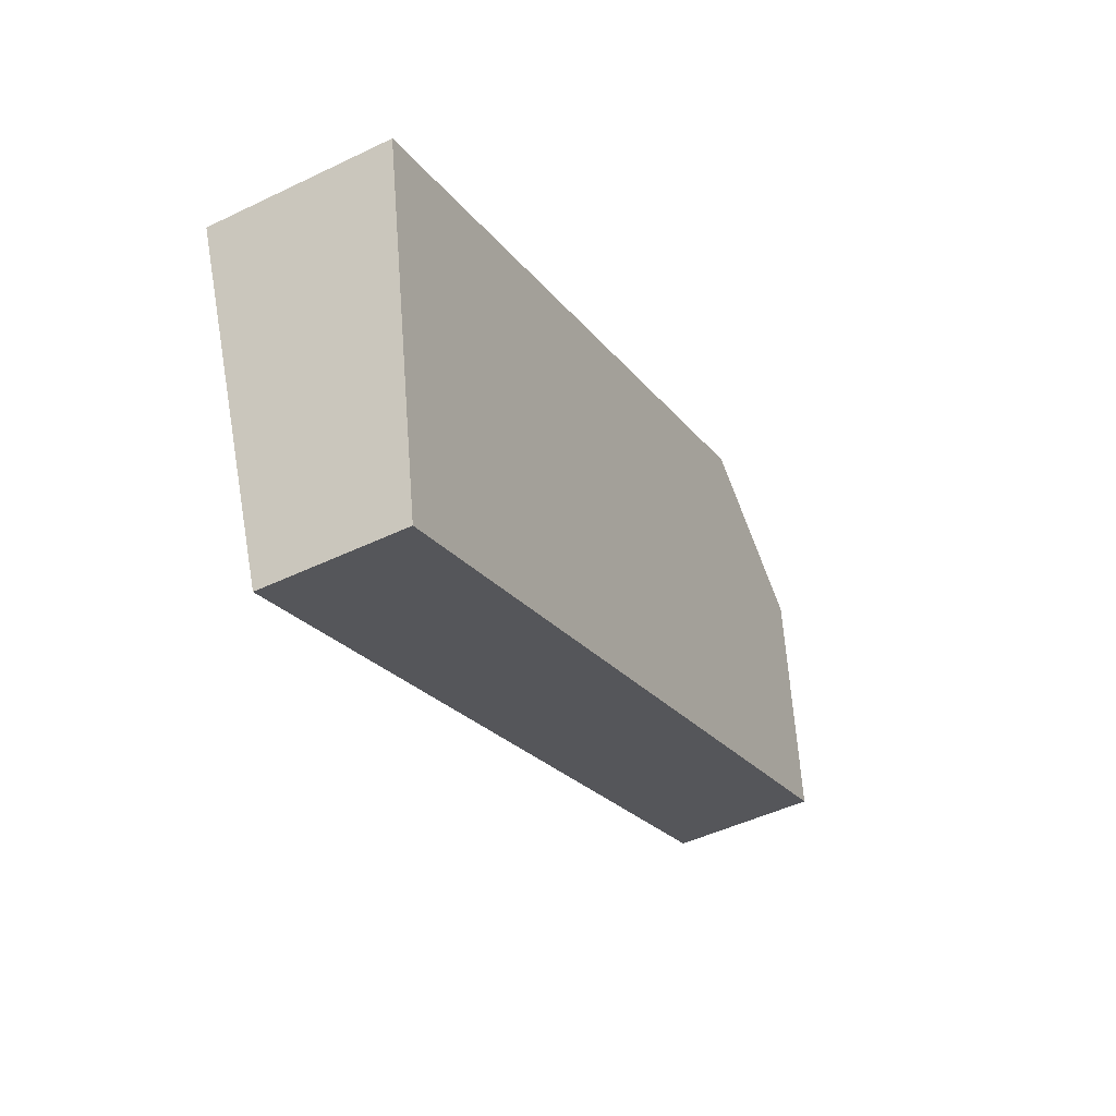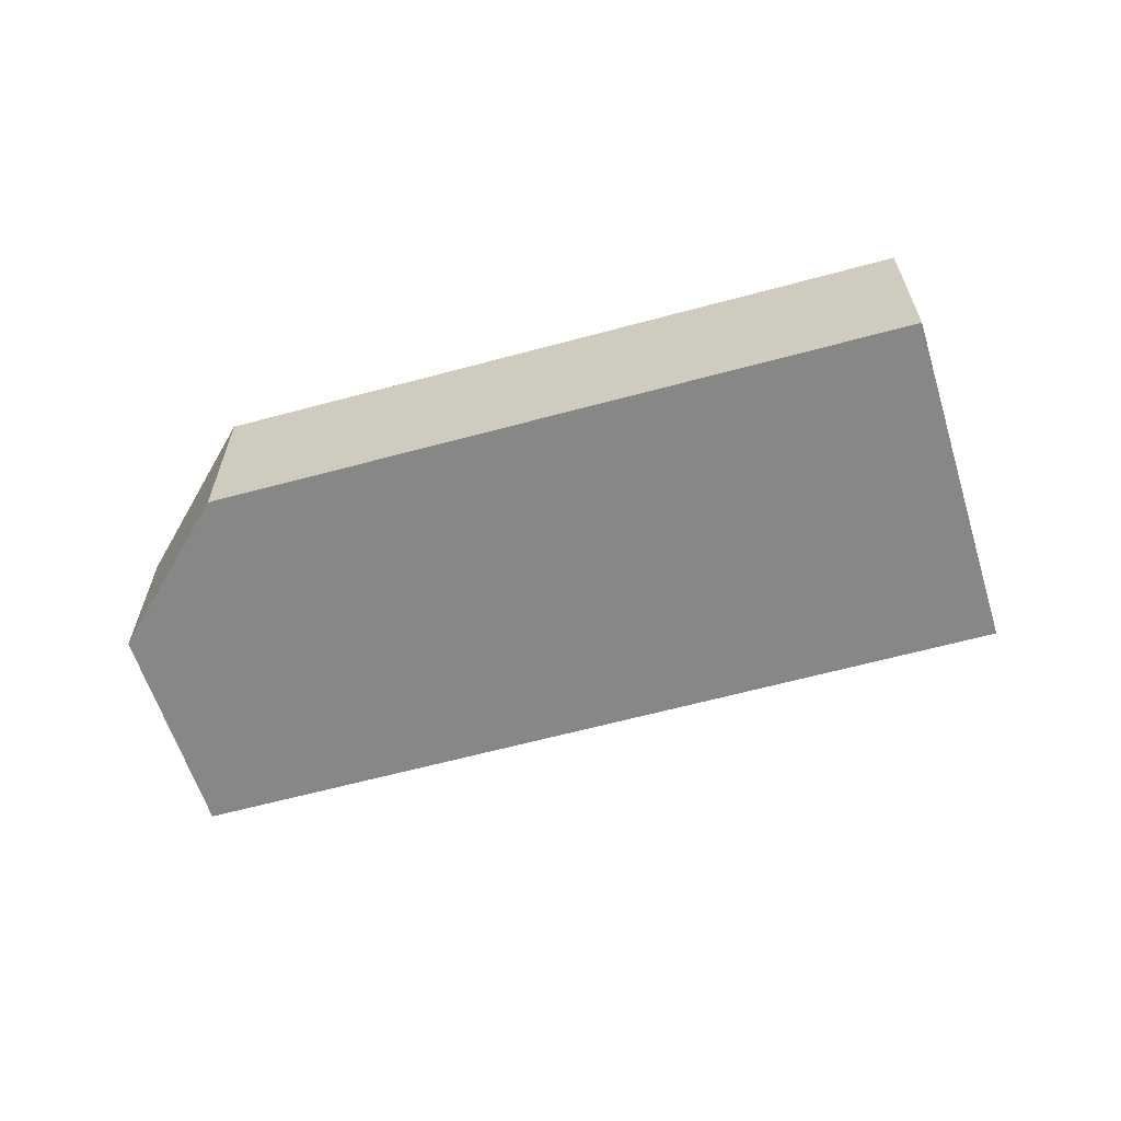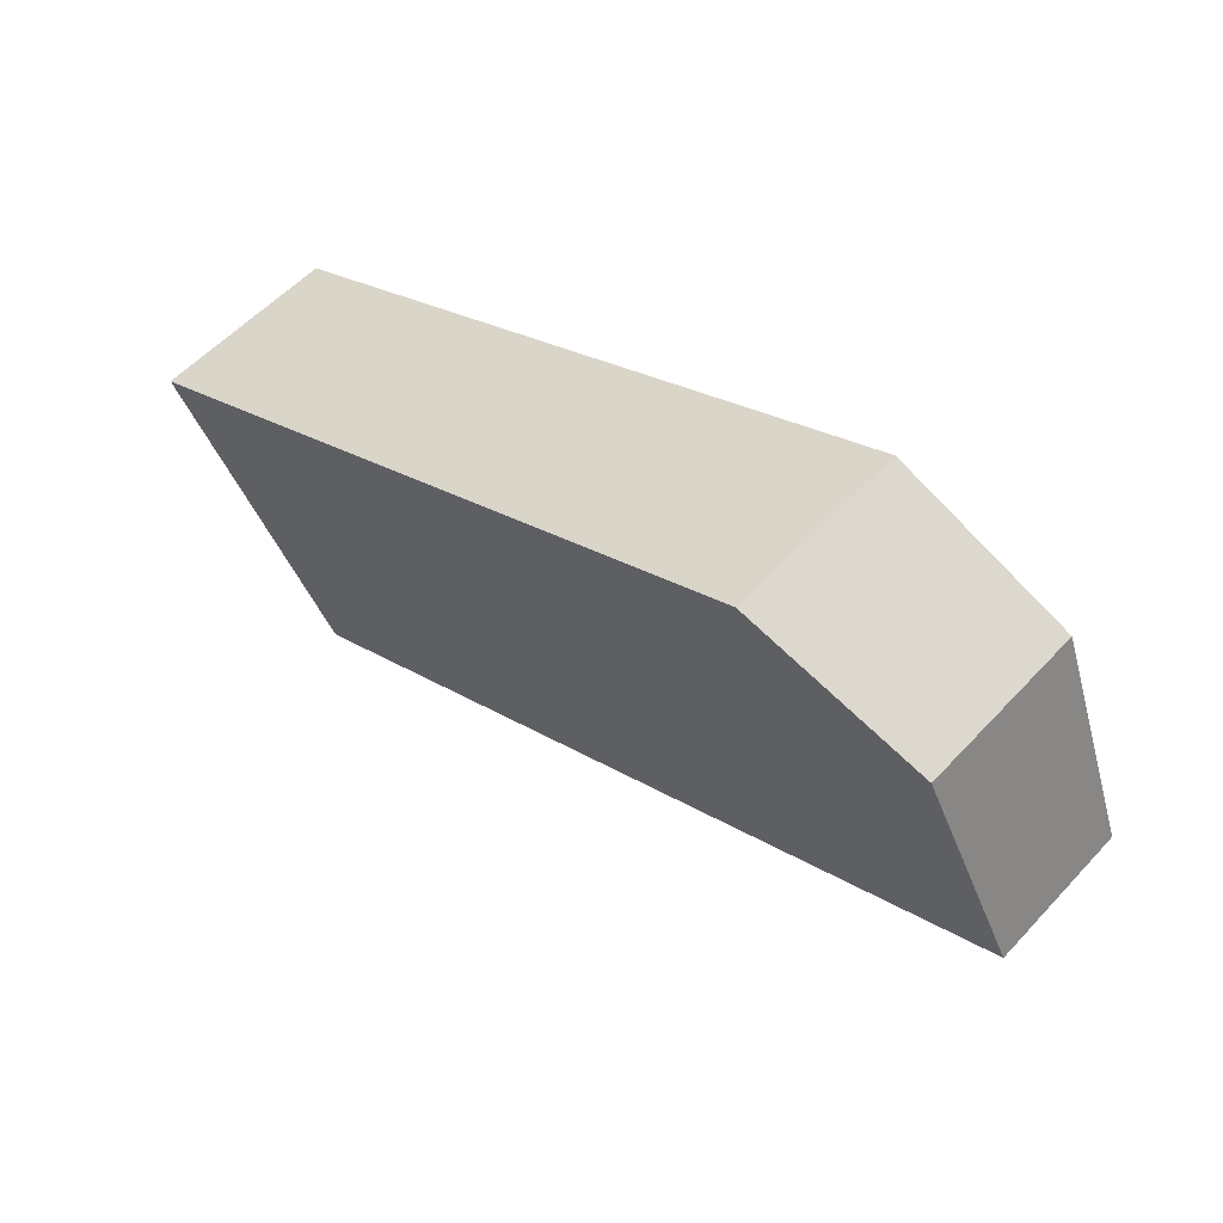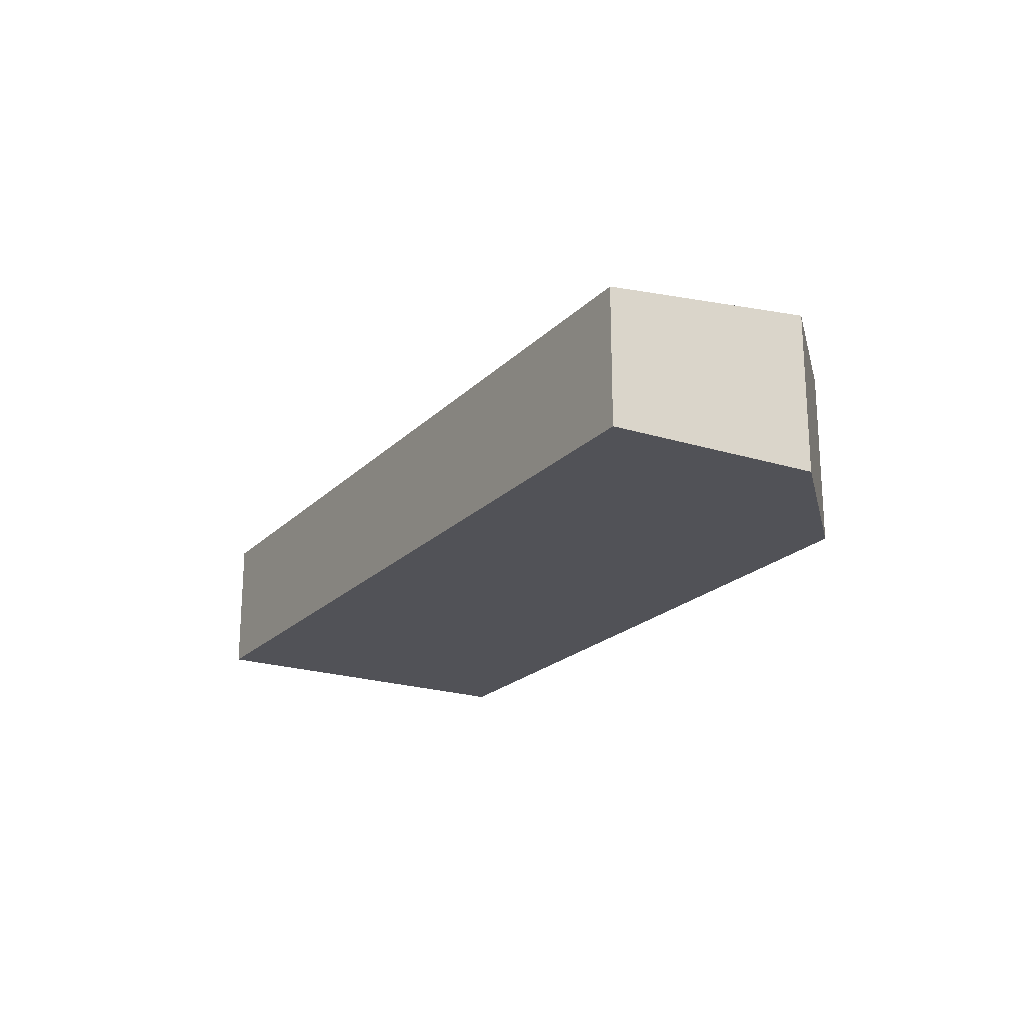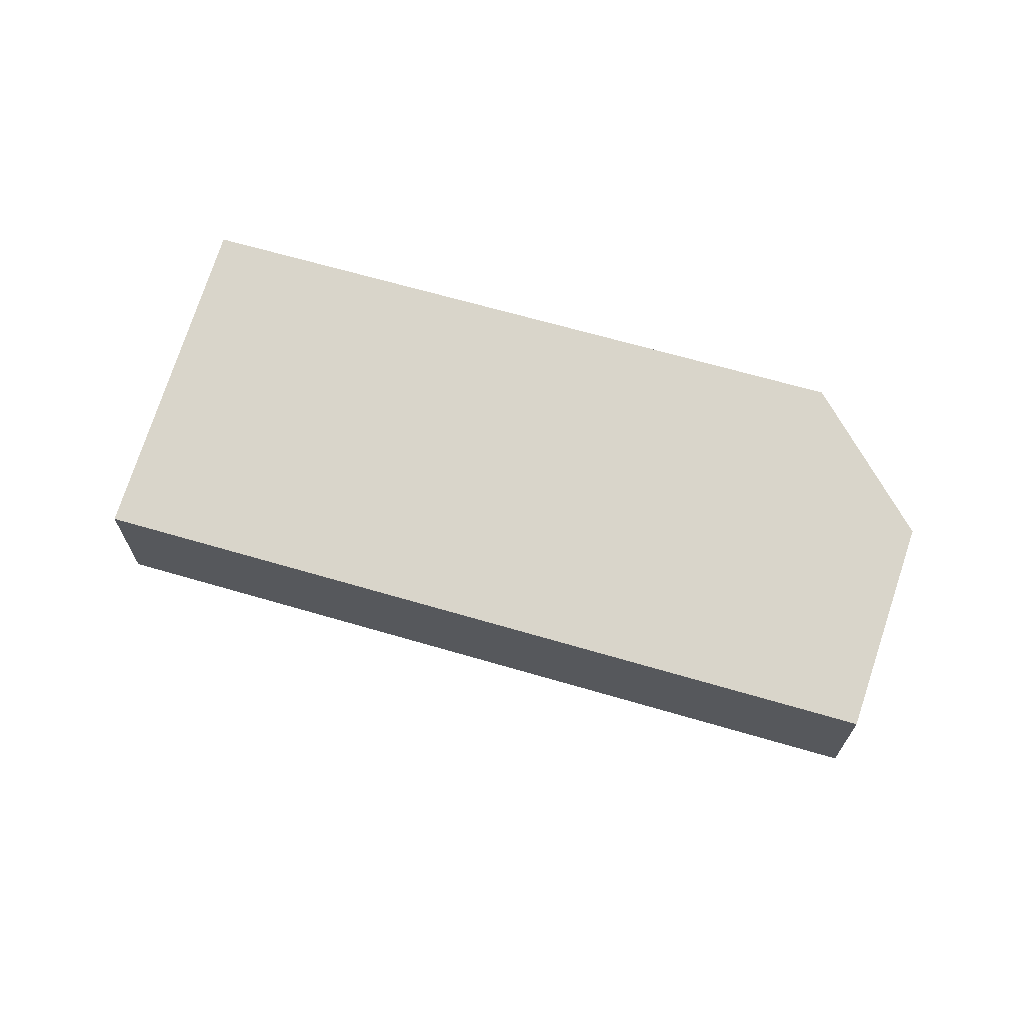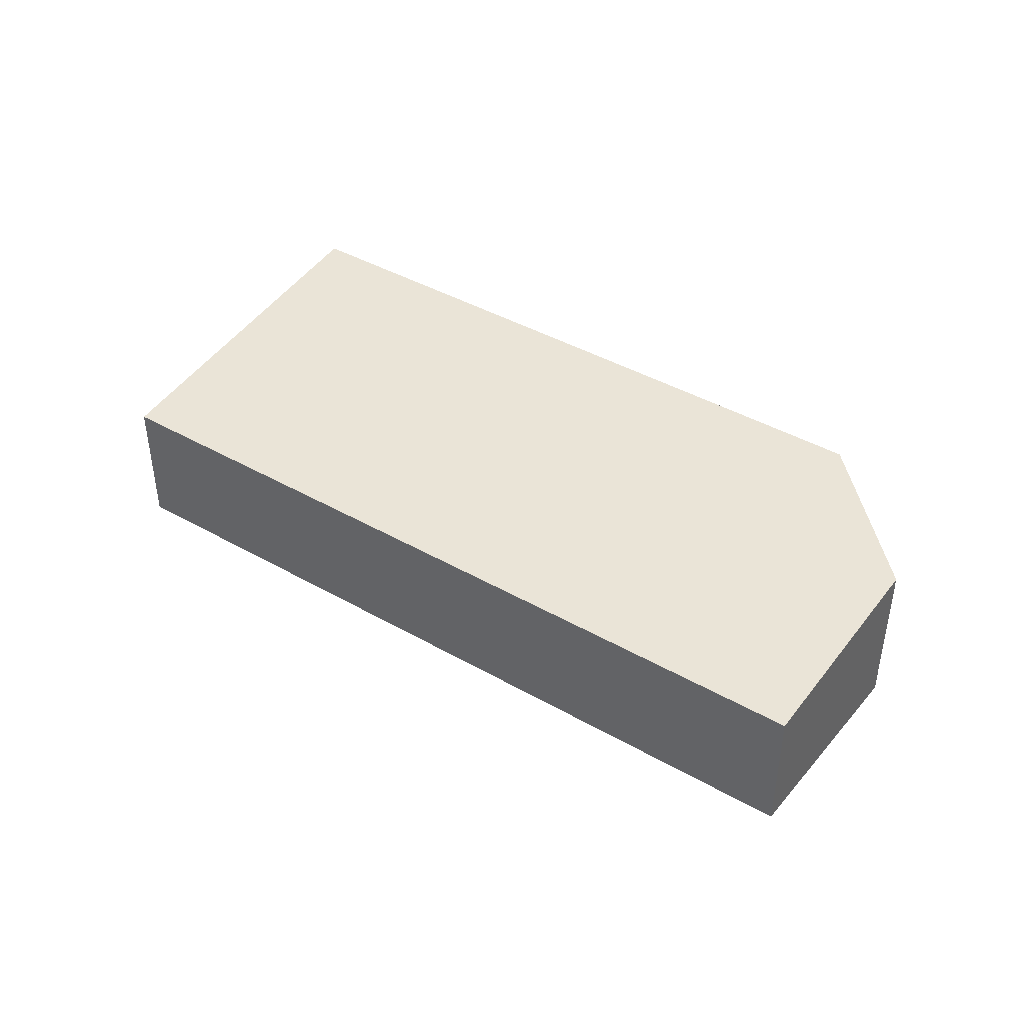
<metadata>
{"format":"obj","ext":"obj","renderer":"f3d","projection":"perspective","resolution":1024,"background":"white","views":[{"elev":-47.7,"azim":118.4,"up":"+Z"},{"elev":-62.3,"azim":38.6,"up":"+Y"},{"elev":55.9,"azim":-138.0,"up":"+Z"},{"elev":-21.5,"azim":-98.1,"up":"+Y"},{"elev":67.8,"azim":-140.6,"up":"+Y"},{"elev":42.8,"azim":-122.7,"up":"+Y"}]}
</metadata>
<code>
v  0 1.432 8.768e-17
v  9.068 1.829 -0.053
v  7.777 1.432 -3.326
v  2.525 1.83 2.762
v  0.787 1.684 2.091
v  9.068 3.245e-18 -0.053
v  7.777 2.037e-16 -3.326
v  0 0 0
v  0.787 -1.28e-16 2.091
v  2.525 -1.691e-16 2.762
g defaultobject
f 1 2 3
f 2 1 4
f 4 1 5
f 6 3 2
f 3 6 7
f 7 1 3
f 1 7 8
f 1 9 5
f 9 1 8
f 10 2 4
f 2 10 6
f 5 10 4
f 10 5 9
f 10 7 6
f 7 10 8
f 8 10 9

</code>
